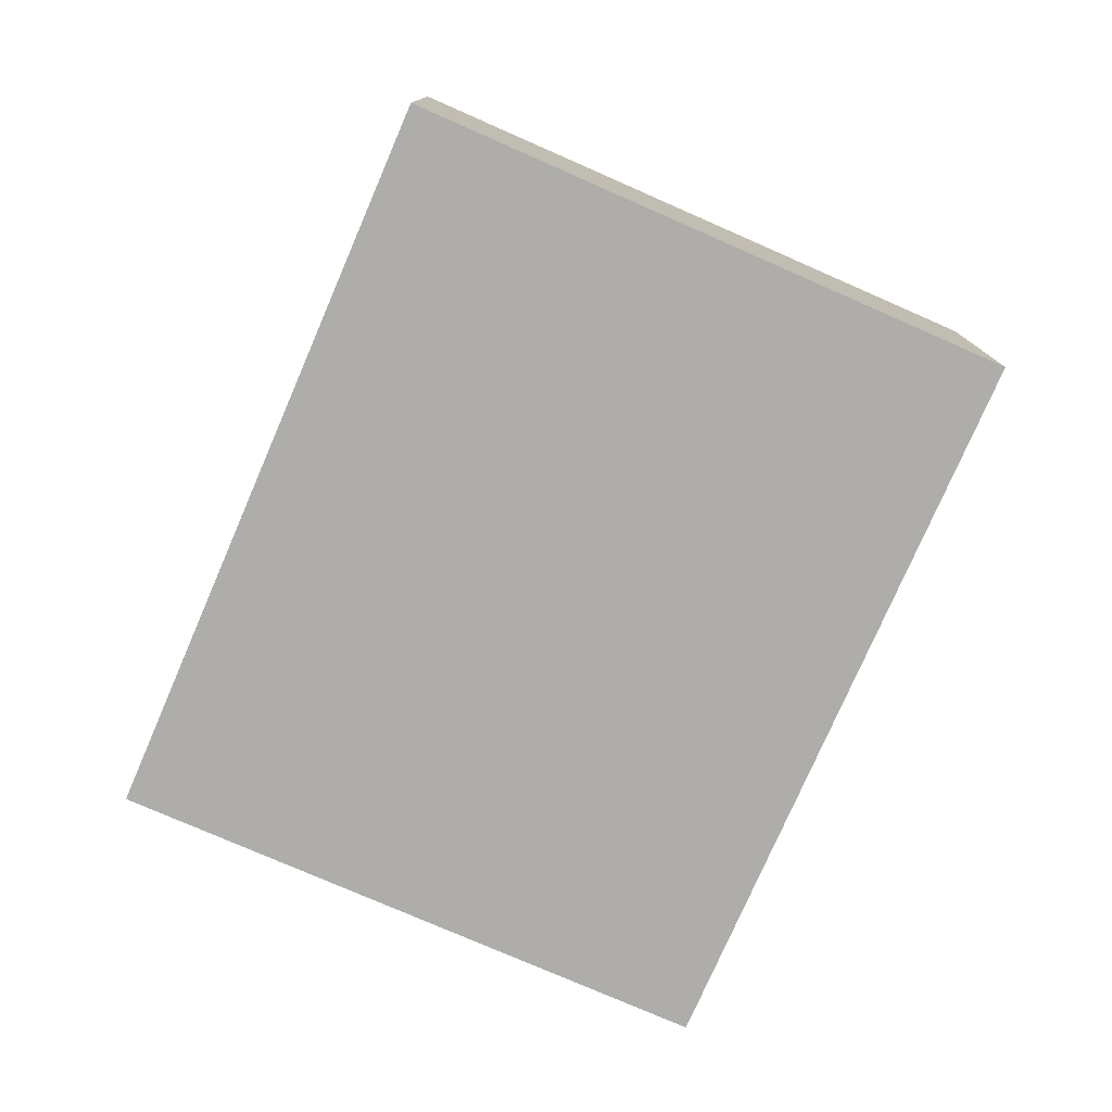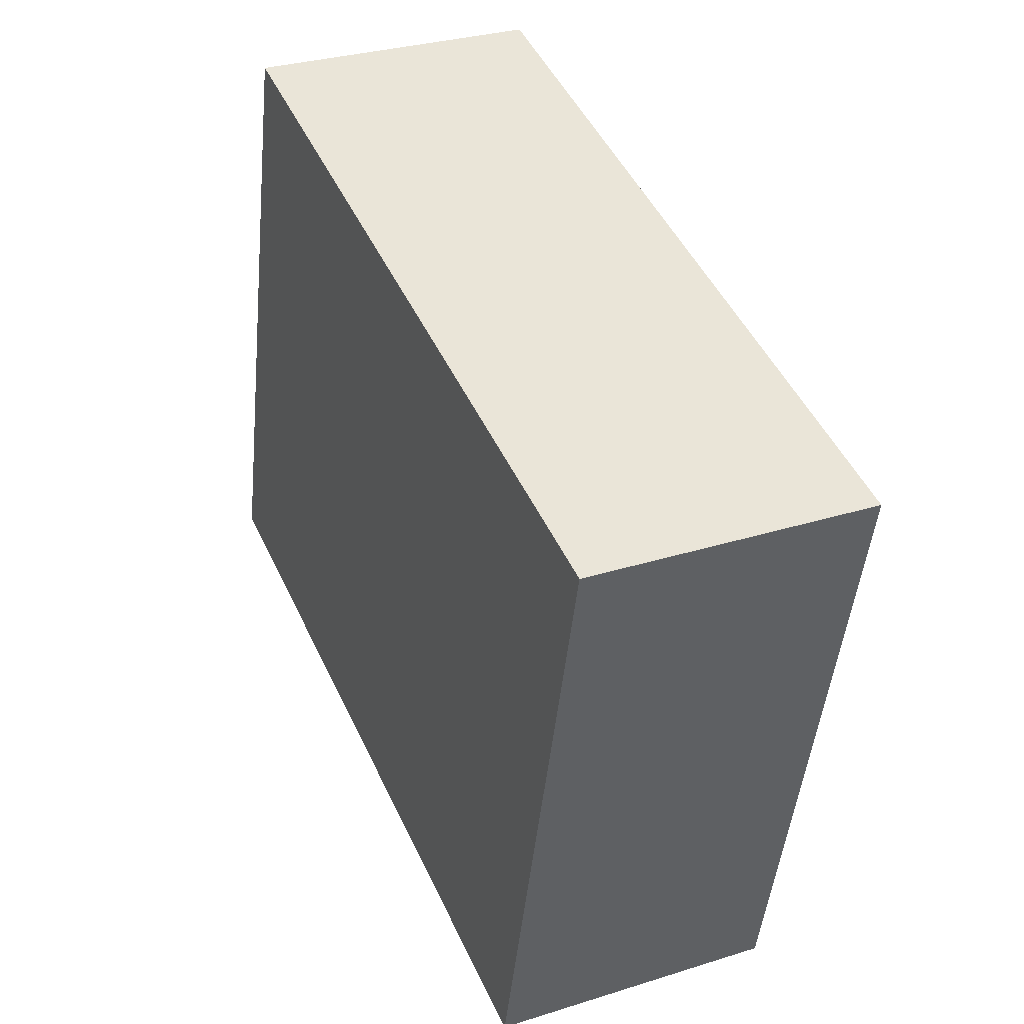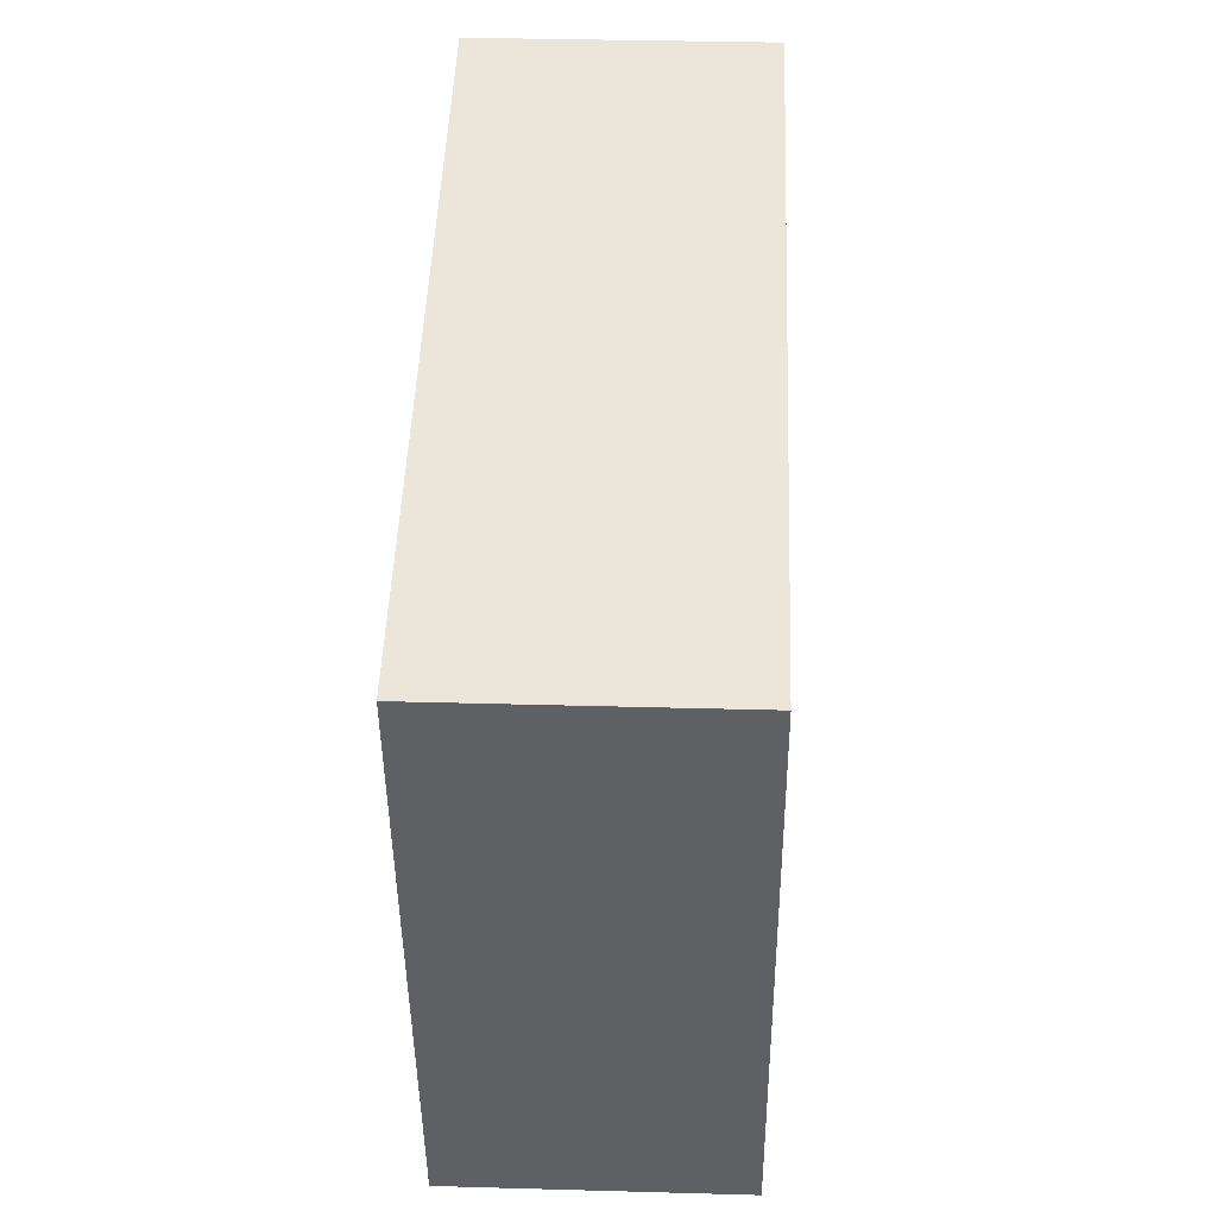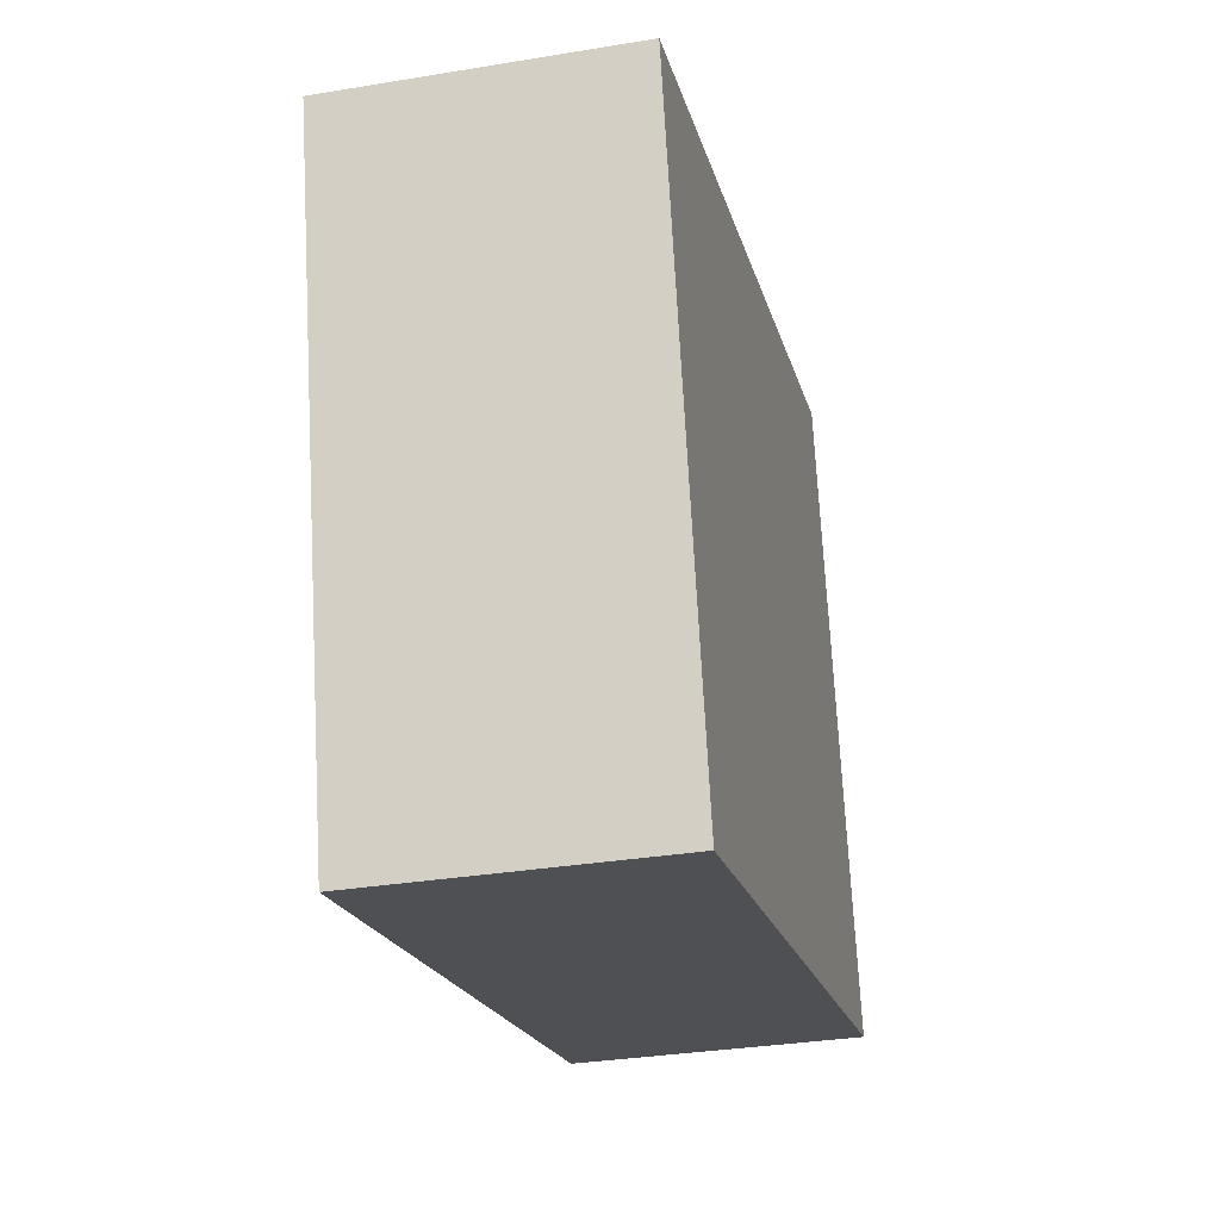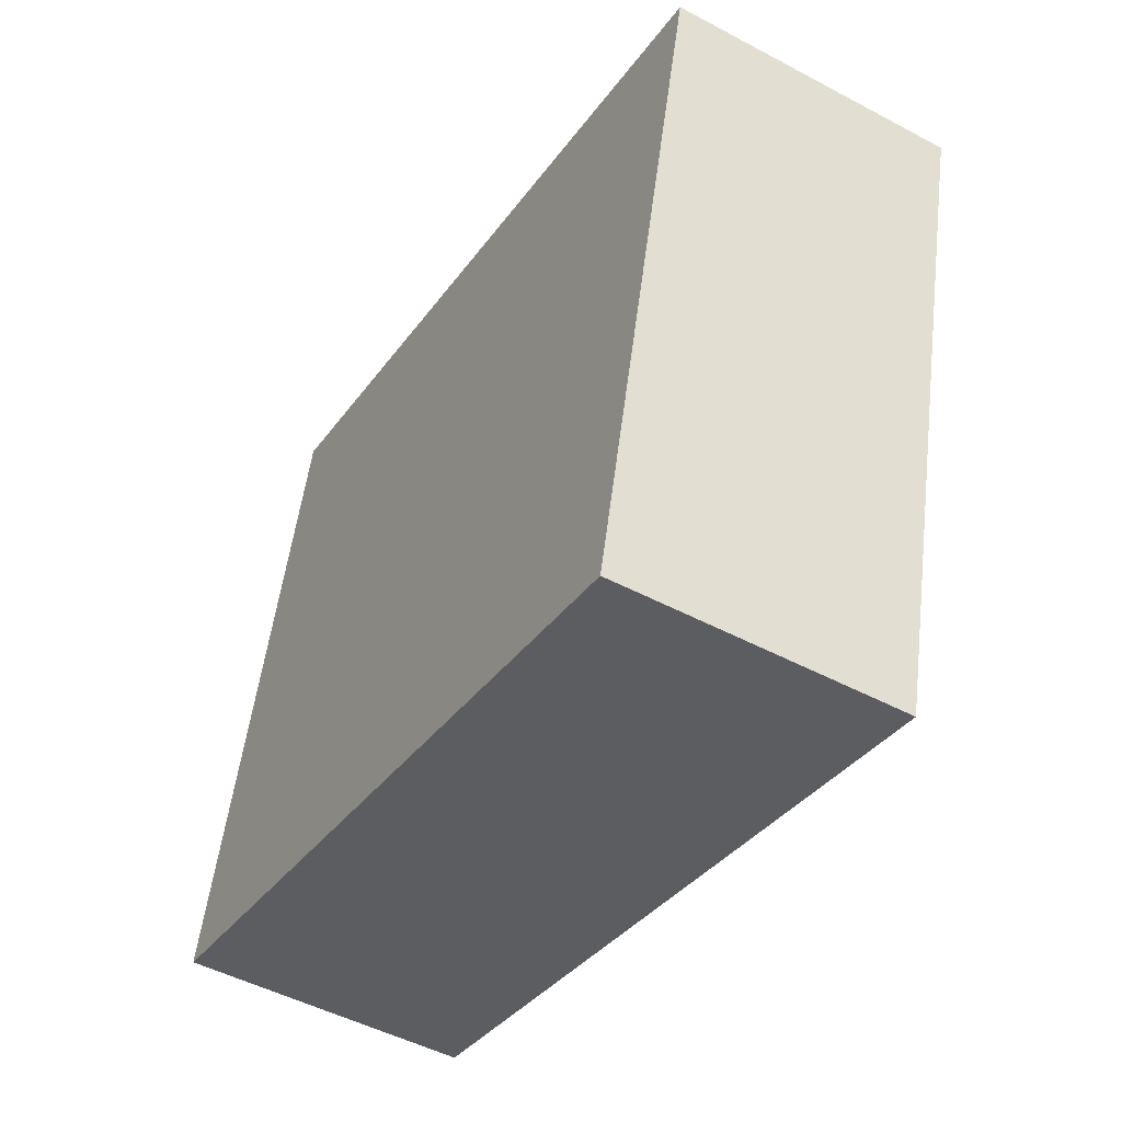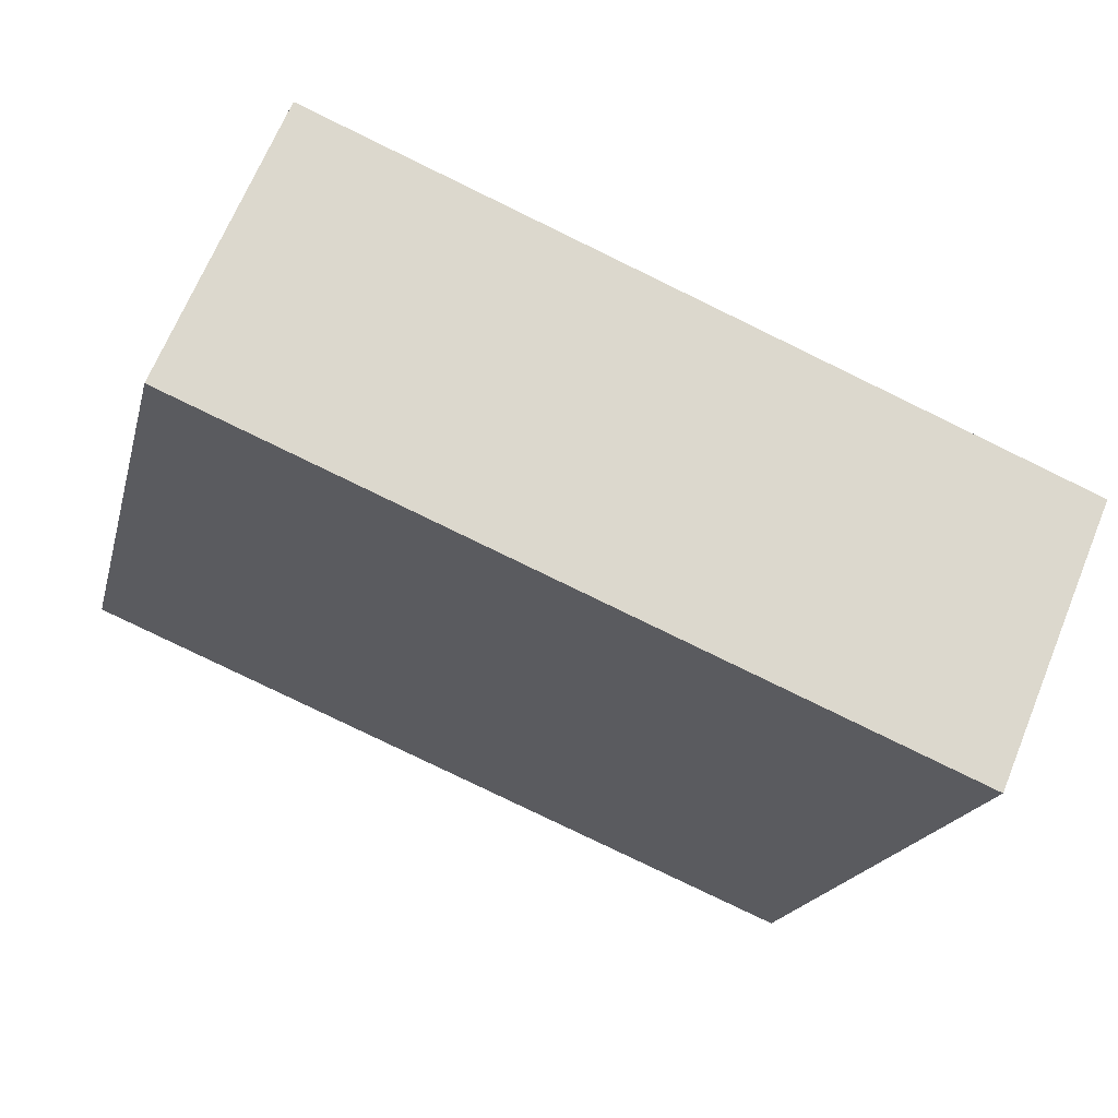
<metadata>
{"format":"obj","ext":"obj","renderer":"f3d","projection":"perspective","resolution":1024,"background":"white","views":[{"elev":-77.1,"azim":-99.9,"up":"+Y"},{"elev":31.0,"azim":65.8,"up":"+Z"},{"elev":33.6,"azim":92.2,"up":"+Z"},{"elev":-32.3,"azim":103.0,"up":"+Z"},{"elev":-49.3,"azim":59.5,"up":"+Z"},{"elev":66.8,"azim":22.2,"up":"+Z"}]}
</metadata>
<code>
v  4.401 8.234 17.94
v  14.1 8.234 -3.376
v  0 8.234 5.042e-16
v  21.65 8.234 -5.184
v  19.07 8.234 14.38
v  26.02 8.234 12.7
v  26.02 -7.775e-16 12.7
v  21.65 3.174e-16 -5.184
v  14.1 2.067e-16 -3.376
v  0 0 0
v  4.401 -1.099e-15 17.94
v  19.07 -8.808e-16 14.38
g defaultobject
f 1 2 3
f 2 1 4
f 4 1 5
f 4 5 6
f 7 4 6
f 4 7 8
f 8 2 4
f 2 8 3
f 3 8 9
f 3 9 10
f 10 1 3
f 1 10 11
f 5 7 6
f 7 5 12
f 12 5 1
f 12 1 11
f 9 11 10
f 11 9 8
f 11 8 12
f 12 8 7

</code>
